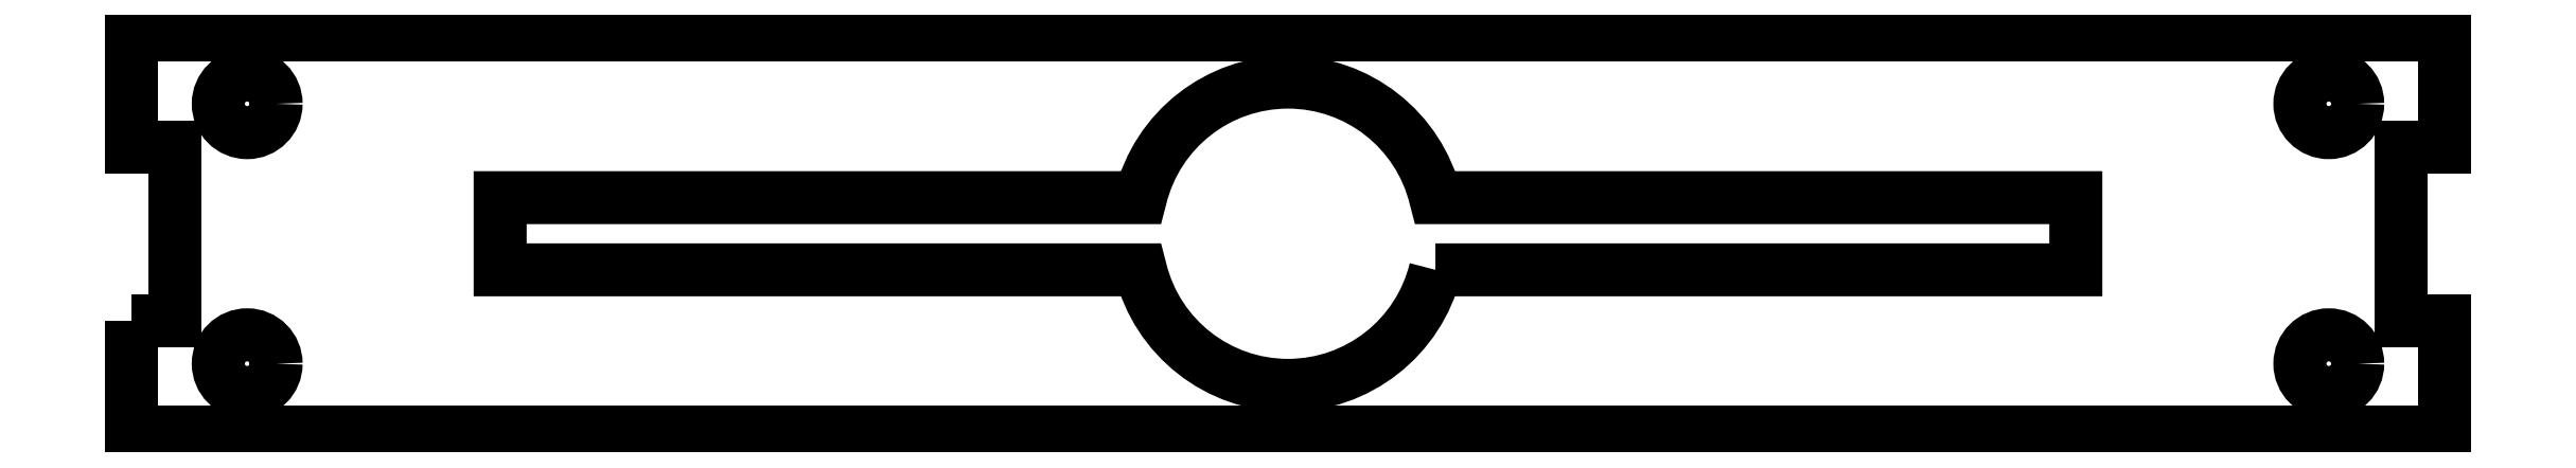
<metadata>
{"format":"dxf","ext":"dxf","renderer":"ezdxf+matplotlib","layout":"modelspace","background":"white","min_lineweight":24,"dpi":150}
</metadata>
<code>
0
SECTION
2
ENTITIES
0
LWPOLYLINE
8
0
90
12
70
1
43
0
10
-80
20
-6
10
-77
20
-6
10
-77
20
6
10
-80
20
6
10
-80
20
13.75
10
80
20
13.75
10
80
20
6
10
77
20
6
10
77
20
-6
10
80
20
-6
10
80
20
-13.75
10
-80
20
-13.75
0
LWPOLYLINE
8
0
90
8
70
1
43
0
10
10.2
20
-2.5
42
-0.7845
10
-10.2
20
-2.5
10
-54.5
20
-2.5
10
-54.5
20
2.5
10
-10.2
20
2.5
42
-0.7845
10
10.2
20
2.5
10
54.5
20
2.5
10
54.5
20
-2.5
0
CIRCLE
8
0
10
-72
20
-9
30
0
40
2
0
CIRCLE
8
0
10
72
20
9
30
0
40
2
0
CIRCLE
8
0
10
-72
20
9
30
0
40
2
0
CIRCLE
8
0
10
72
20
-9
30
0
40
2
0
ENDSEC
0
EOF

</code>
